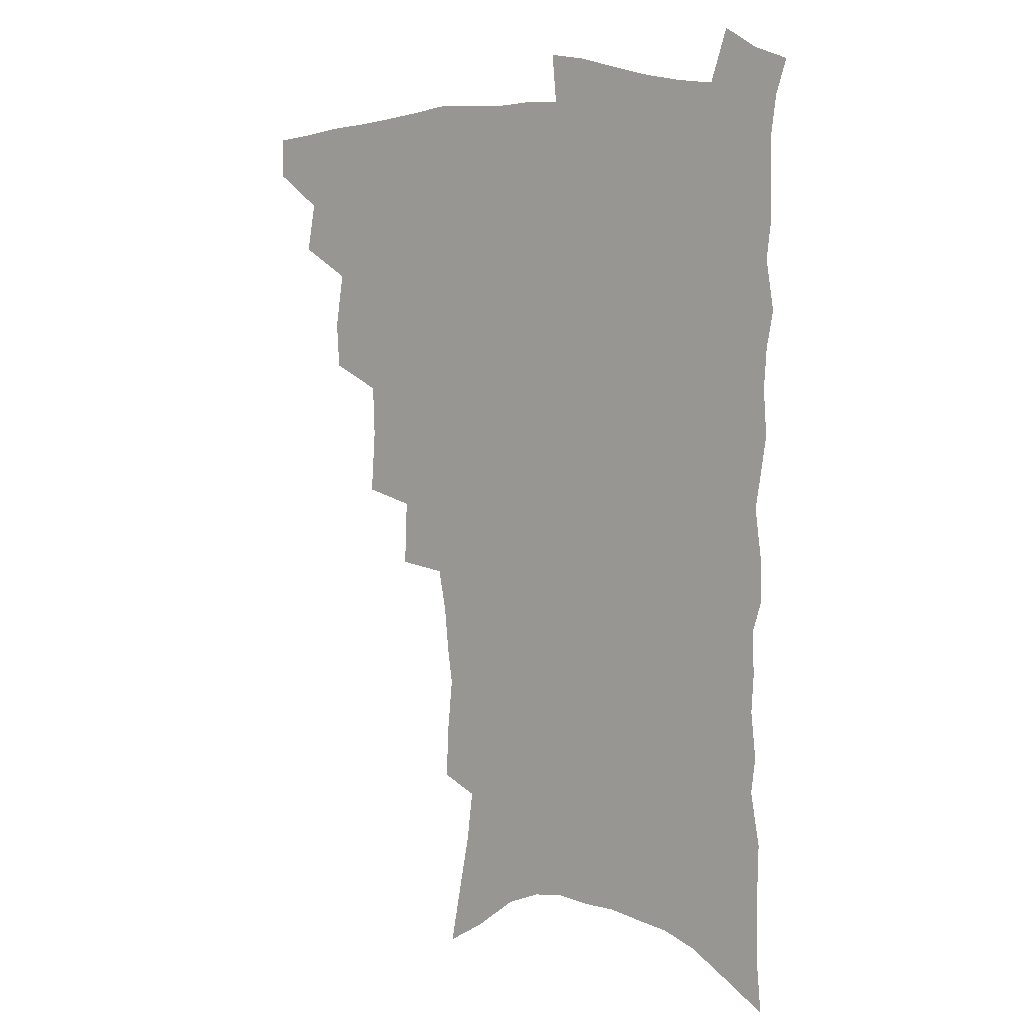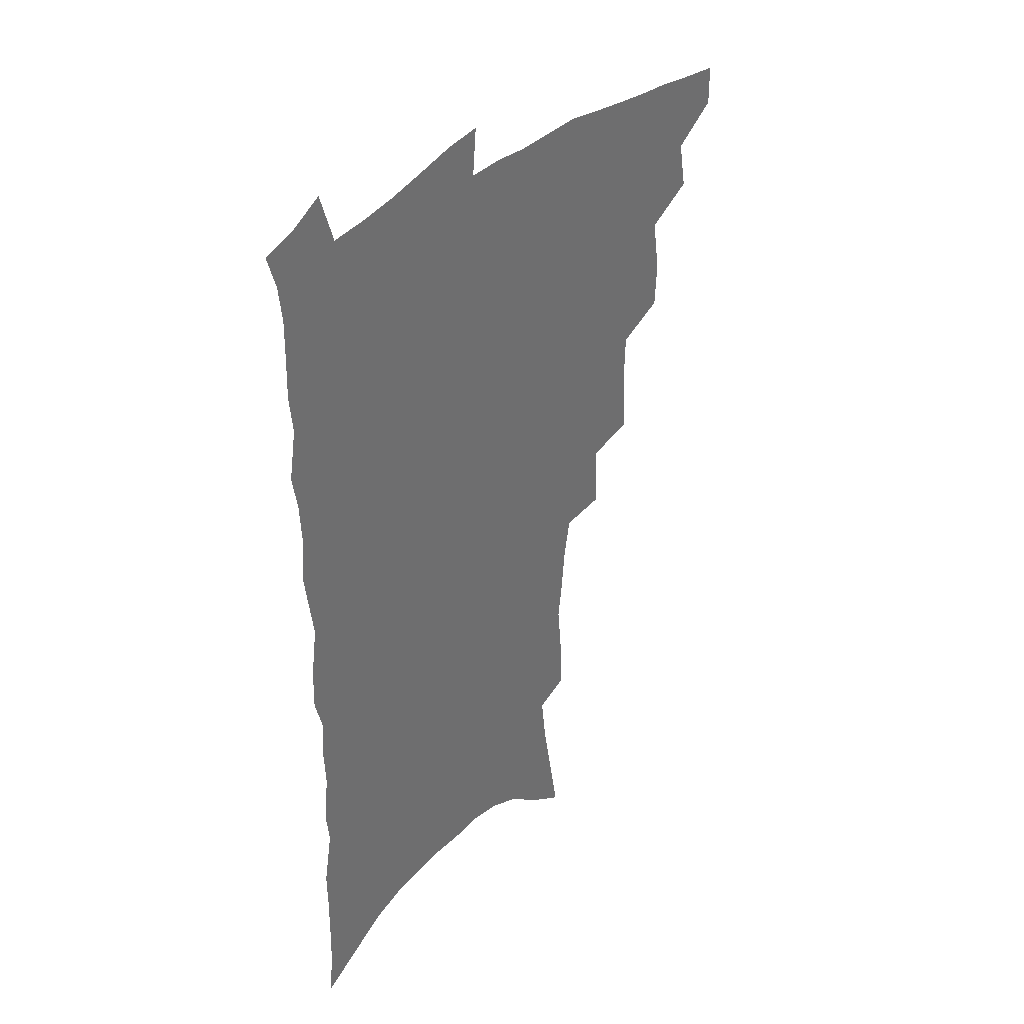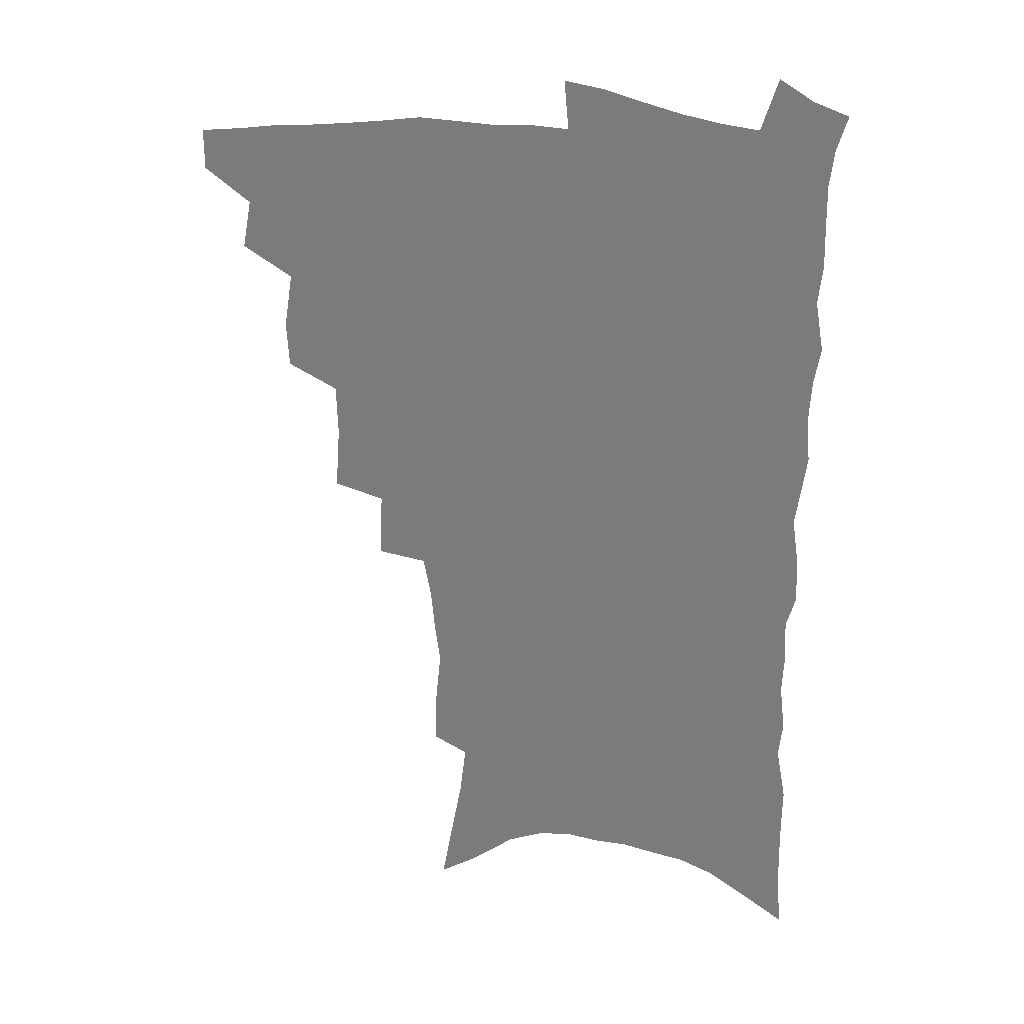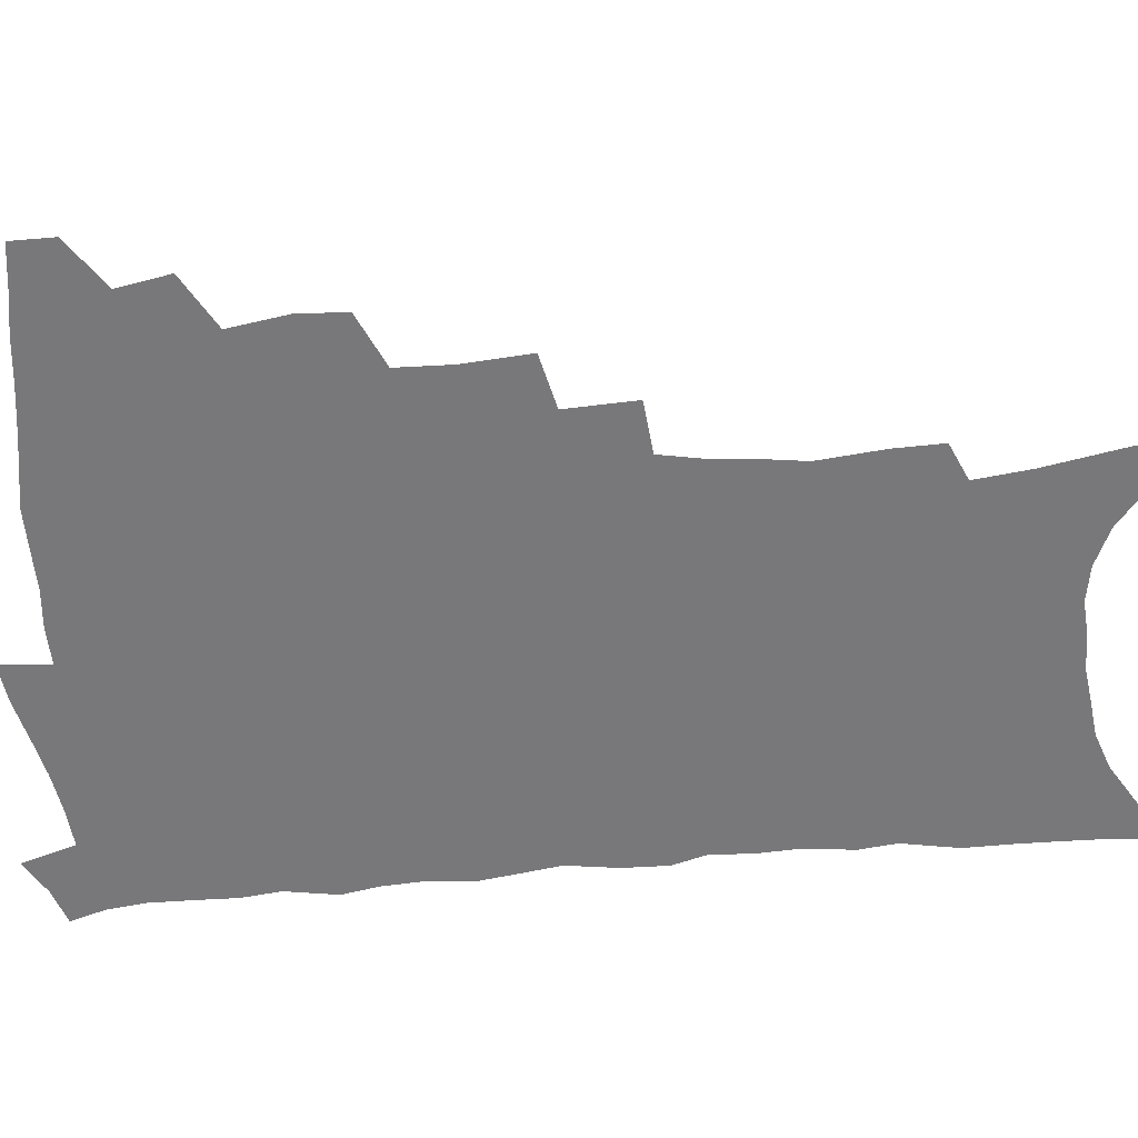
<metadata>
{"format":"obj","ext":"obj","renderer":"f3d","projection":"perspective","resolution":1024,"background":"white","views":[{"elev":8.7,"azim":37.2,"up":"+Y"},{"elev":37.7,"azim":129.7,"up":"+Y"},{"elev":28.4,"azim":15.2,"up":"+Y"},{"elev":-57.5,"azim":-85.1,"up":"+Z"}]}
</metadata>
<code>
v 467.9 486.3 0
v 468 501.9 0
v 482.4 454.7 0
v 485.9 473.6 0
v 485.2 489 0
v 484 504 0
v 499.4 404.8 0
v 498.4 422.3 0
v 501.8 443.6 0
v 502.5 460.6 0
v 502.9 476.4 0
v 500.9 491.3 0
v 498.6 506.5 0
v 517.6 351.7 0
v 519.4 376.3 0
v 518.8 395.8 0
v 520.4 416.5 0
v 519.7 432.8 0
v 520.2 449.6 0
v 520.8 465.2 0
v 518.4 478.8 0
v 516.6 493 0
v 514 508.1 0
v 536.1 321.6 0
v 537.2 347.1 0
v 536.4 367.3 0
v 536.2 386.8 0
v 535.8 404.4 0
v 534.5 419.2 0
v 533.7 434.4 0
v 534.6 451.5 0
v 534.4 466.5 0
v 532.8 480.6 0
v 531 494.9 0
v 528.7 510 0
v 558.9 230.6 0
v 559.3 248.4 0
v 561.7 272.1 0
v 559.8 286.5 0
v 558.2 303.8 0
v 555.2 319.6 0
v 553.3 338.4 0
v 552.1 357 0
v 551 374.5 0
v 550.8 392.8 0
v 549.7 407.6 0
v 549.1 423.1 0
v 549.8 439.7 0
v 549 453.7 0
v 548.9 468.2 0
v 547 482.5 0
v 545.4 496.7 0
v 543.1 512.2 0
v 561.5 157 0
v 565.7 180.1 0
v 570.1 204.2 0
v 572.6 224.5 0
v 573 242.5 0
v 573.2 260.8 0
v 572.9 278.5 0
v 572.3 297.2 0
v 570 312.1 0
v 568.7 329.8 0
v 566.4 345 0
v 566 363.9 0
v 565.3 381.1 0
v 563.6 394.9 0
v 564.2 412.1 0
v 564.2 427.8 0
v 563.6 441.9 0
v 563.7 456.5 0
v 562.4 469.9 0
v 562 483.5 0
v 560.1 497.8 0
v 557.4 514.7 0
v 576.6 166.9 0
v 579.2 187.3 0
v 585.5 216.6 0
v 586.2 235.1 0
v 586.3 252.9 0
v 584.8 266.8 0
v 584.5 284.9 0
v 584.3 305.3 0
v 583 321.1 0
v 581.3 335.8 0
v 580.2 352.9 0
v 578.8 367.7 0
v 578.8 385.9 0
v 578.4 400.8 0
v 577.2 414.1 0
v 577.8 430.4 0
v 577.5 444.2 0
v 577 457.6 0
v 576.2 470.8 0
v 575.9 484.3 0
v 574.3 498.9 0
v 572.6 514.5 0
v 593.4 180.7 0
v 597.1 205.2 0
v 597.6 222.3 0
v 597.9 240.1 0
v 597.8 258.3 0
v 597 274.6 0
v 596.4 291.4 0
v 595.2 306.4 0
v 594.8 327.1 0
v 593.2 339.1 0
v 592.5 356.5 0
v 591.6 371.8 0
v 591.1 386.6 0
v 591.1 403.2 0
v 590.5 416.7 0
v 590.4 430.8 0
v 590.5 445.1 0
v 590.2 458.2 0
v 590 471.6 0
v 589.5 485.1 0
v 588.5 499.5 0
v 587.6 514.2 0
v 607 186.8 0
v 609 208.4 0
v 609.7 227.7 0
v 609.5 244.6 0
v 608.7 259.6 0
v 607.8 274.2 0
v 607.7 294.6 0
v 607.1 312.4 0
v 606.1 326.8 0
v 605.1 342.5 0
v 604.7 359.8 0
v 604.1 374.7 0
v 603.6 388.8 0
v 603.4 404.2 0
v 603.6 419 0
v 603.5 432.4 0
v 603.5 445.9 0
v 603.6 458.7 0
v 603.7 471.9 0
v 603.7 485.2 0
v 603.3 498.9 0
v 601.7 515.4 0
v 619.9 189 0
v 620.9 211.3 0
v 621 229 0
v 620.7 246.2 0
v 620.4 264.9 0
v 619.7 282 0
v 619 294.4 0
v 618.2 315.6 0
v 617.6 328.8 0
v 616.9 345.7 0
v 616.4 360.4 0
v 616.1 374.8 0
v 615.9 391 0
v 615.8 405.5 0
v 615.8 419.5 0
v 616 432.8 0
v 616.1 445.6 0
v 616.6 458.8 0
v 617.4 472.3 0
v 617.5 485 0
v 617.1 498.7 0
v 616 515 0
v 614.3 533.5 0
v 632.8 187.9 0
v 632.7 210.8 0
v 632.4 233 0
v 632.2 247.8 0
v 631.5 266 0
v 631 280.7 0
v 630.2 298.2 0
v 629.6 314 0
v 629 330 0
v 628.3 346.7 0
v 628.2 359.7 0
v 628 375.7 0
v 627.9 390.6 0
v 627.9 405.1 0
v 627.9 419 0
v 628.5 434.3 0
v 628.9 446.2 0
v 629.4 458.7 0
v 630 471.9 0
v 630.5 484.7 0
v 630.7 498.1 0
v 630.2 513.8 0
v 628.8 531.6 0
v 645.8 188.3 0
v 644.6 211.9 0
v 644.6 228.1 0
v 643.8 245.9 0
v 642.7 265.3 0
v 642.2 281.1 0
v 641.4 298.6 0
v 640.7 314.9 0
v 640.8 328.2 0
v 640.1 344.8 0
v 639.8 360.5 0
v 639.9 374.7 0
v 639.9 389.5 0
v 640 404 0
v 640 419.5 0
v 640.7 432.4 0
v 641.3 445.1 0
v 642 458.1 0
v 642.7 471.5 0
v 643.5 484.1 0
v 644.3 497.2 0
v 645.7 509.9 0
v 644.1 527.8 0
v 658.8 186.4 0
v 657.3 207.9 0
v 656 228.5 0
v 655.7 243.4 0
v 654 264 0
v 654.1 278 0
v 652.5 297.9 0
v 652.2 312.9 0
v 652.3 327.1 0
v 651.8 343.2 0
v 651.5 358.7 0
v 652.4 371.8 0
v 652.2 387.2 0
v 652.9 400.5 0
v 652.3 417.2 0
v 653 430.6 0
v 654.2 443 0
v 654.6 457.2 0
v 655.2 470.5 0
v 656.4 483.1 0
v 657.6 496.1 0
v 658.6 509.3 0
v 659.1 524.4 0
v 671.6 184.9 0
v 669.9 204.8 0
v 668.4 224.2 0
v 667.5 241.5 0
v 666.7 258.5 0
v 665.7 276.1 0
v 664.4 294.1 0
v 663.7 310.2 0
v 664.4 323.7 0
v 663.8 340.4 0
v 664.7 353.7 0
v 664.7 368.9 0
v 664.1 385.3 0
v 665.1 398.5 0
v 664.4 415.2 0
v 665.7 428.1 0
v 666.5 441.7 0
v 667.8 454.7 0
v 668.2 468.7 0
v 669.1 482.3 0
v 670.8 495 0
v 672.2 508.4 0
v 673.8 522.1 0
v 685 180.3 0
v 683.9 198.2 0
v 682.1 217.5 0
v 680 237.2 0
v 678.9 254.7 0
v 678.3 271.1 0
v 677.1 288.5 0
v 677.9 302.5 0
v 676.1 321.1 0
v 677.1 334.7 0
v 676.7 350.6 0
v 677.6 364.6 0
v 677 381 0
v 678.1 394.7 0
v 678.4 409.7 0
v 679 424.3 0
v 679.3 438.9 0
v 681.1 451.9 0
v 680.8 467.5 0
v 682.4 480.3 0
v 683.8 493.5 0
v 686.1 506.7 0
v 688.1 520.7 0
v 694.3 540.6 0
v 700.6 170.9 0
v 698.8 189.9 0
v 697.5 208 0
v 696.3 225.9 0
v 693.2 246.4 0
v 692.8 262.7 0
v 691.6 280 0
v 690.7 296.7 0
v 691.1 311.8 0
v 691.8 326.4 0
v 693 340.6 0
v 691.7 357.9 0
v 692.1 373 0
v 693.9 386.6 0
v 693.4 402.8 0
v 695 416.8 0
v 693.5 434 0
v 696.3 446.9 0
v 694.8 463.8 0
v 695.6 477.8 0
v 697.9 490.9 0
v 699.9 504.5 0
v 701.6 518.1 0
v 707 533.1 0
v 716.7 160.9 0
v 714.8 179.9 0
v 714.5 196.4 0
v 714.3 212.5 0
v 714.5 228.5 0
v 710.8 249.3 0
v 712.3 263 0
v 710.2 281.4 0
v 711 296.2 0
v 710.2 312.8 0
v 713.6 325 0
v 713.2 341.6 0
v 710.5 360.8 0
v 712.6 374.7 0
v 714.6 389 0
v 713.2 406.7 0
v 714.1 422.2 0
v 716.6 436.2 0
v 713.4 455.4 0
v 715.1 470 0
v 714.7 485.7 0
v 714.5 501.6 0
v 716.2 515.5 0
v 720.2 528.7 0
f 4 5 1
f 1 5 2
f 5 6 2
f 9 10 3
f 3 10 4
f 10 11 4
f 4 11 5
f 11 12 5
f 5 12 6
f 12 13 6
f 16 17 7
f 7 17 8
f 17 18 8
f 8 18 9
f 18 19 9
f 9 19 10
f 19 20 10
f 10 20 11
f 20 21 11
f 11 21 12
f 21 22 12
f 12 22 13
f 22 23 13
f 25 26 14
f 14 26 15
f 26 27 15
f 15 27 16
f 27 28 16
f 16 28 17
f 28 29 17
f 17 29 18
f 29 30 18
f 18 30 19
f 30 31 19
f 19 31 20
f 31 32 20
f 20 32 21
f 32 33 21
f 21 33 22
f 33 34 22
f 22 34 23
f 34 35 23
f 41 42 24
f 24 42 25
f 42 43 25
f 25 43 26
f 43 44 26
f 26 44 27
f 44 45 27
f 27 45 28
f 45 46 28
f 28 46 29
f 46 47 29
f 29 47 30
f 47 48 30
f 30 48 31
f 48 49 31
f 31 49 32
f 49 50 32
f 32 50 33
f 50 51 33
f 33 51 34
f 51 52 34
f 34 52 35
f 52 53 35
f 57 58 36
f 36 58 37
f 58 59 37
f 37 59 38
f 59 60 38
f 38 60 39
f 60 61 39
f 39 61 40
f 61 62 40
f 40 62 41
f 62 63 41
f 41 63 42
f 63 64 42
f 42 64 43
f 64 65 43
f 43 65 44
f 65 66 44
f 44 66 45
f 66 67 45
f 45 67 46
f 67 68 46
f 46 68 47
f 68 69 47
f 47 69 48
f 69 70 48
f 48 70 49
f 70 71 49
f 49 71 50
f 71 72 50
f 50 72 51
f 72 73 51
f 51 73 52
f 73 74 52
f 52 74 53
f 74 75 53
f 54 76 55
f 76 77 55
f 55 77 56
f 77 78 56
f 56 78 57
f 78 79 57
f 57 79 58
f 79 80 58
f 58 80 59
f 80 81 59
f 59 81 60
f 81 82 60
f 60 82 61
f 82 83 61
f 61 83 62
f 83 84 62
f 62 84 63
f 84 85 63
f 63 85 64
f 85 86 64
f 64 86 65
f 86 87 65
f 65 87 66
f 87 88 66
f 66 88 67
f 88 89 67
f 67 89 68
f 89 90 68
f 68 90 69
f 90 91 69
f 69 91 70
f 91 92 70
f 70 92 71
f 92 93 71
f 71 93 72
f 93 94 72
f 72 94 73
f 94 95 73
f 73 95 74
f 95 96 74
f 74 96 75
f 96 97 75
f 76 98 77
f 98 99 77
f 77 99 78
f 99 100 78
f 78 100 79
f 100 101 79
f 79 101 80
f 101 102 80
f 80 102 81
f 102 103 81
f 81 103 82
f 103 104 82
f 82 104 83
f 104 105 83
f 83 105 84
f 105 106 84
f 84 106 85
f 106 107 85
f 85 107 86
f 107 108 86
f 86 108 87
f 108 109 87
f 87 109 88
f 109 110 88
f 88 110 89
f 110 111 89
f 89 111 90
f 111 112 90
f 90 112 91
f 112 113 91
f 91 113 92
f 113 114 92
f 92 114 93
f 114 115 93
f 93 115 94
f 115 116 94
f 94 116 95
f 116 117 95
f 95 117 96
f 117 118 96
f 96 118 97
f 118 119 97
f 98 120 99
f 120 121 99
f 99 121 100
f 121 122 100
f 100 122 101
f 122 123 101
f 101 123 102
f 123 124 102
f 102 124 103
f 124 125 103
f 103 125 104
f 125 126 104
f 104 126 105
f 126 127 105
f 105 127 106
f 127 128 106
f 106 128 107
f 128 129 107
f 107 129 108
f 129 130 108
f 108 130 109
f 130 131 109
f 109 131 110
f 131 132 110
f 110 132 111
f 132 133 111
f 111 133 112
f 133 134 112
f 112 134 113
f 134 135 113
f 113 135 114
f 135 136 114
f 114 136 115
f 136 137 115
f 115 137 116
f 137 138 116
f 116 138 117
f 138 139 117
f 117 139 118
f 139 140 118
f 118 140 119
f 140 141 119
f 120 142 121
f 142 143 121
f 121 143 122
f 143 144 122
f 122 144 123
f 144 145 123
f 123 145 124
f 145 146 124
f 124 146 125
f 146 147 125
f 125 147 126
f 147 148 126
f 126 148 127
f 148 149 127
f 127 149 128
f 149 150 128
f 128 150 129
f 150 151 129
f 129 151 130
f 151 152 130
f 130 152 131
f 152 153 131
f 131 153 132
f 153 154 132
f 132 154 133
f 154 155 133
f 133 155 134
f 155 156 134
f 134 156 135
f 156 157 135
f 135 157 136
f 157 158 136
f 136 158 137
f 158 159 137
f 137 159 138
f 159 160 138
f 138 160 139
f 160 161 139
f 139 161 140
f 161 162 140
f 140 162 141
f 162 163 141
f 142 165 143
f 165 166 143
f 143 166 144
f 166 167 144
f 144 167 145
f 167 168 145
f 145 168 146
f 168 169 146
f 146 169 147
f 169 170 147
f 147 170 148
f 170 171 148
f 148 171 149
f 171 172 149
f 149 172 150
f 172 173 150
f 150 173 151
f 173 174 151
f 151 174 152
f 174 175 152
f 152 175 153
f 175 176 153
f 153 176 154
f 176 177 154
f 154 177 155
f 177 178 155
f 155 178 156
f 178 179 156
f 156 179 157
f 179 180 157
f 157 180 158
f 180 181 158
f 158 181 159
f 181 182 159
f 159 182 160
f 182 183 160
f 160 183 161
f 183 184 161
f 161 184 162
f 184 185 162
f 162 185 163
f 185 186 163
f 163 186 164
f 186 187 164
f 165 188 166
f 188 189 166
f 166 189 167
f 189 190 167
f 167 190 168
f 190 191 168
f 168 191 169
f 191 192 169
f 169 192 170
f 192 193 170
f 170 193 171
f 193 194 171
f 171 194 172
f 194 195 172
f 172 195 173
f 195 196 173
f 173 196 174
f 196 197 174
f 174 197 175
f 197 198 175
f 175 198 176
f 198 199 176
f 176 199 177
f 199 200 177
f 177 200 178
f 200 201 178
f 178 201 179
f 201 202 179
f 179 202 180
f 202 203 180
f 180 203 181
f 203 204 181
f 181 204 182
f 204 205 182
f 182 205 183
f 205 206 183
f 183 206 184
f 206 207 184
f 184 207 185
f 207 208 185
f 185 208 186
f 208 209 186
f 186 209 187
f 209 210 187
f 188 211 189
f 211 212 189
f 189 212 190
f 212 213 190
f 190 213 191
f 213 214 191
f 191 214 192
f 214 215 192
f 192 215 193
f 215 216 193
f 193 216 194
f 216 217 194
f 194 217 195
f 217 218 195
f 195 218 196
f 218 219 196
f 196 219 197
f 219 220 197
f 197 220 198
f 220 221 198
f 198 221 199
f 221 222 199
f 199 222 200
f 222 223 200
f 200 223 201
f 223 224 201
f 201 224 202
f 224 225 202
f 202 225 203
f 225 226 203
f 203 226 204
f 226 227 204
f 204 227 205
f 227 228 205
f 205 228 206
f 228 229 206
f 206 229 207
f 229 230 207
f 207 230 208
f 230 231 208
f 208 231 209
f 231 232 209
f 209 232 210
f 232 233 210
f 211 234 212
f 234 235 212
f 212 235 213
f 235 236 213
f 213 236 214
f 236 237 214
f 214 237 215
f 237 238 215
f 215 238 216
f 238 239 216
f 216 239 217
f 239 240 217
f 217 240 218
f 240 241 218
f 218 241 219
f 241 242 219
f 219 242 220
f 242 243 220
f 220 243 221
f 243 244 221
f 221 244 222
f 244 245 222
f 222 245 223
f 245 246 223
f 223 246 224
f 246 247 224
f 224 247 225
f 247 248 225
f 225 248 226
f 248 249 226
f 226 249 227
f 249 250 227
f 227 250 228
f 250 251 228
f 228 251 229
f 251 252 229
f 229 252 230
f 252 253 230
f 230 253 231
f 253 254 231
f 231 254 232
f 254 255 232
f 232 255 233
f 255 256 233
f 234 257 235
f 257 258 235
f 235 258 236
f 258 259 236
f 236 259 237
f 259 260 237
f 237 260 238
f 260 261 238
f 238 261 239
f 261 262 239
f 239 262 240
f 262 263 240
f 240 263 241
f 263 264 241
f 241 264 242
f 264 265 242
f 242 265 243
f 265 266 243
f 243 266 244
f 266 267 244
f 244 267 245
f 267 268 245
f 245 268 246
f 268 269 246
f 246 269 247
f 269 270 247
f 247 270 248
f 270 271 248
f 248 271 249
f 271 272 249
f 249 272 250
f 272 273 250
f 250 273 251
f 273 274 251
f 251 274 252
f 274 275 252
f 252 275 253
f 275 276 253
f 253 276 254
f 276 277 254
f 254 277 255
f 277 278 255
f 255 278 256
f 278 279 256
f 257 281 258
f 281 282 258
f 258 282 259
f 282 283 259
f 259 283 260
f 283 284 260
f 260 284 261
f 284 285 261
f 261 285 262
f 285 286 262
f 262 286 263
f 286 287 263
f 263 287 264
f 287 288 264
f 264 288 265
f 288 289 265
f 265 289 266
f 289 290 266
f 266 290 267
f 290 291 267
f 267 291 268
f 291 292 268
f 268 292 269
f 292 293 269
f 269 293 270
f 293 294 270
f 270 294 271
f 294 295 271
f 271 295 272
f 295 296 272
f 272 296 273
f 296 297 273
f 273 297 274
f 297 298 274
f 274 298 275
f 298 299 275
f 275 299 276
f 299 300 276
f 276 300 277
f 300 301 277
f 277 301 278
f 301 302 278
f 278 302 279
f 302 303 279
f 279 303 280
f 303 304 280
f 281 305 282
f 305 306 282
f 282 306 283
f 306 307 283
f 283 307 284
f 307 308 284
f 284 308 285
f 308 309 285
f 285 309 286
f 309 310 286
f 286 310 287
f 310 311 287
f 287 311 288
f 311 312 288
f 288 312 289
f 312 313 289
f 289 313 290
f 313 314 290
f 290 314 291
f 314 315 291
f 291 315 292
f 315 316 292
f 292 316 293
f 316 317 293
f 293 317 294
f 317 318 294
f 294 318 295
f 318 319 295
f 295 319 296
f 319 320 296
f 296 320 297
f 320 321 297
f 297 321 298
f 321 322 298
f 298 322 299
f 322 323 299
f 299 323 300
f 323 324 300
f 300 324 301
f 324 325 301
f 301 325 302
f 325 326 302
f 302 326 303
f 326 327 303
f 303 327 304
f 327 328 304

</code>
